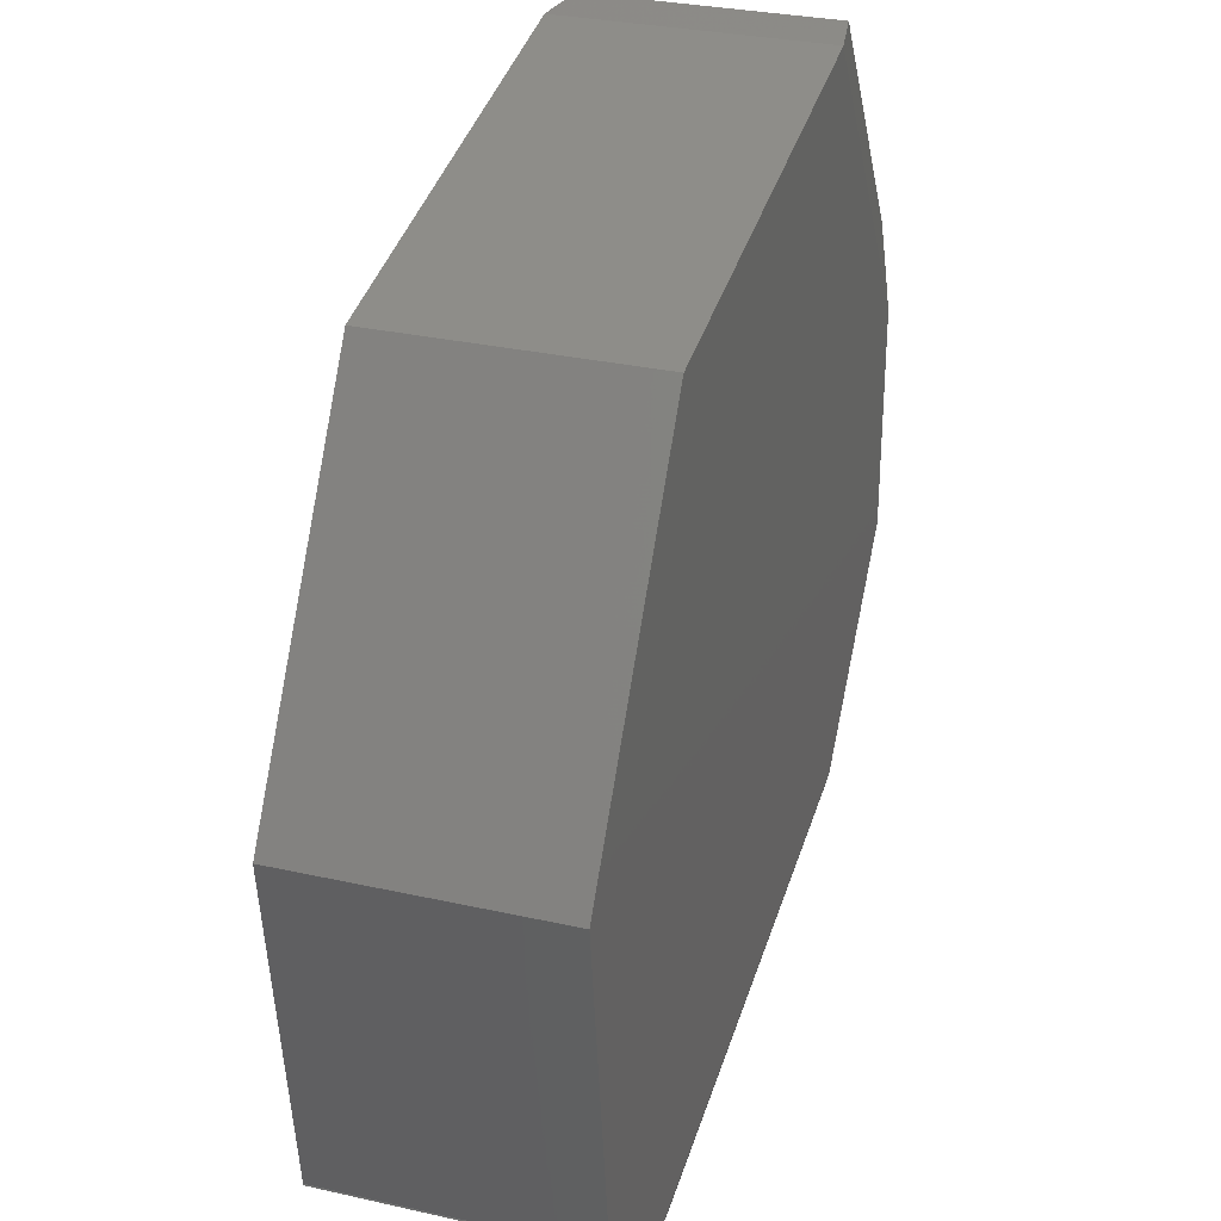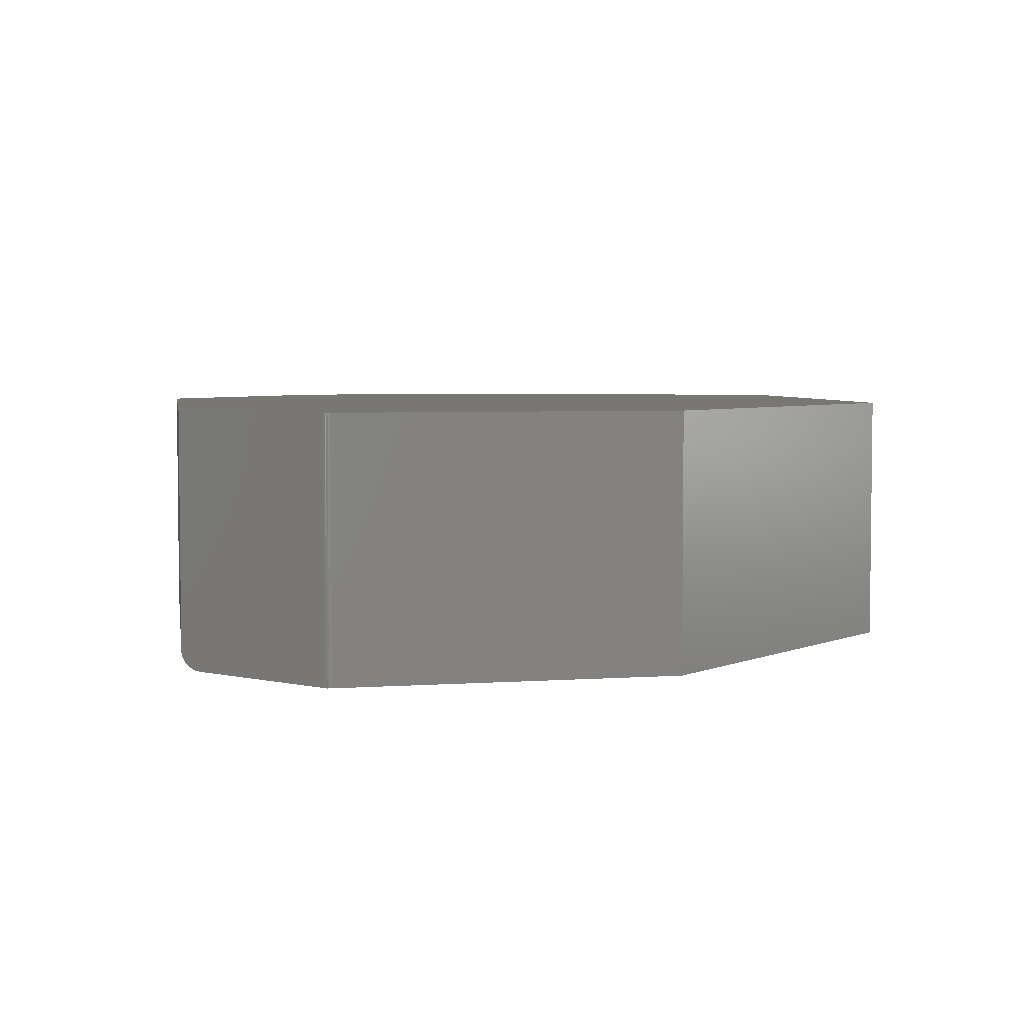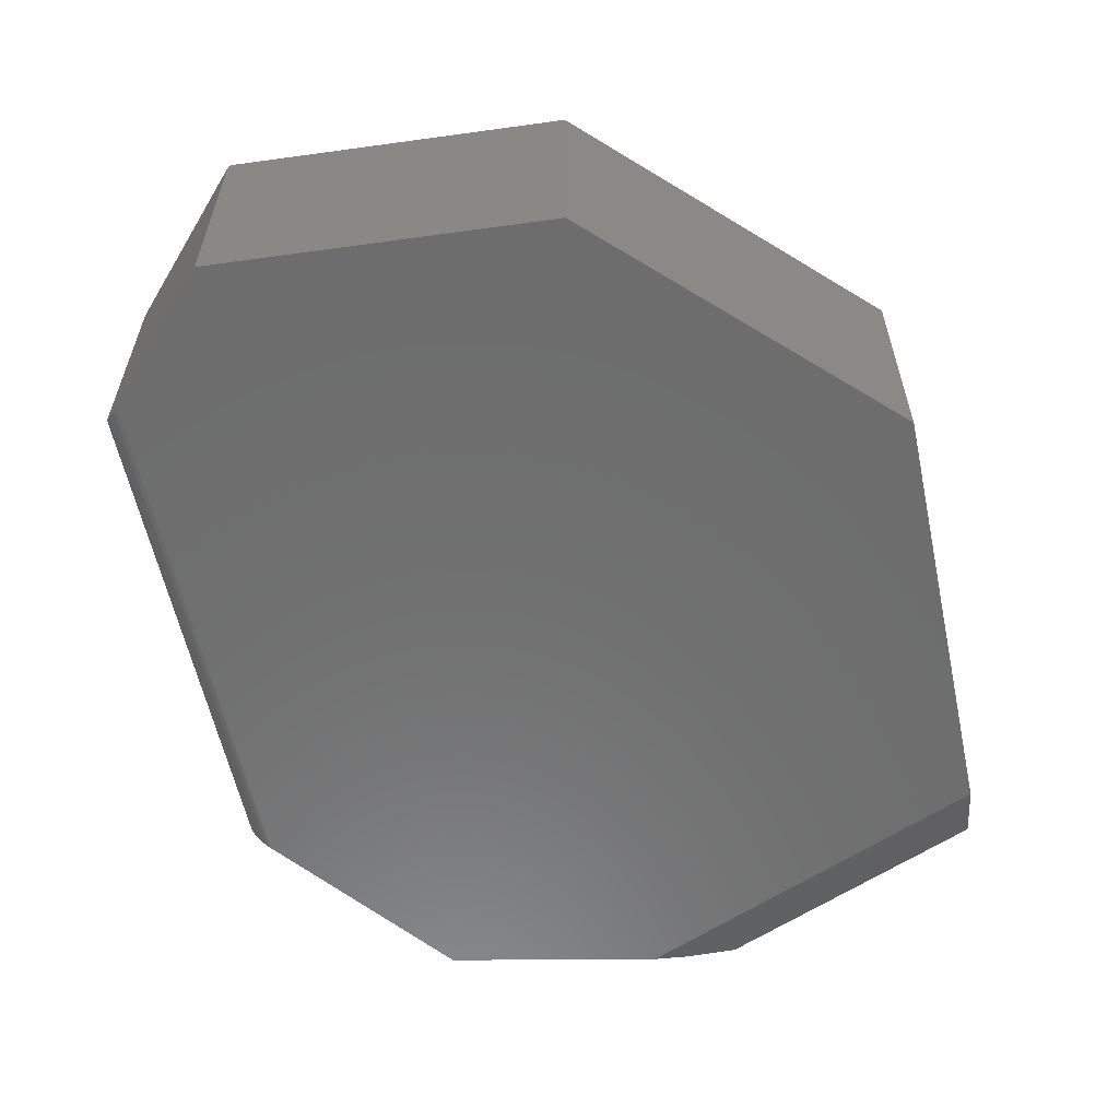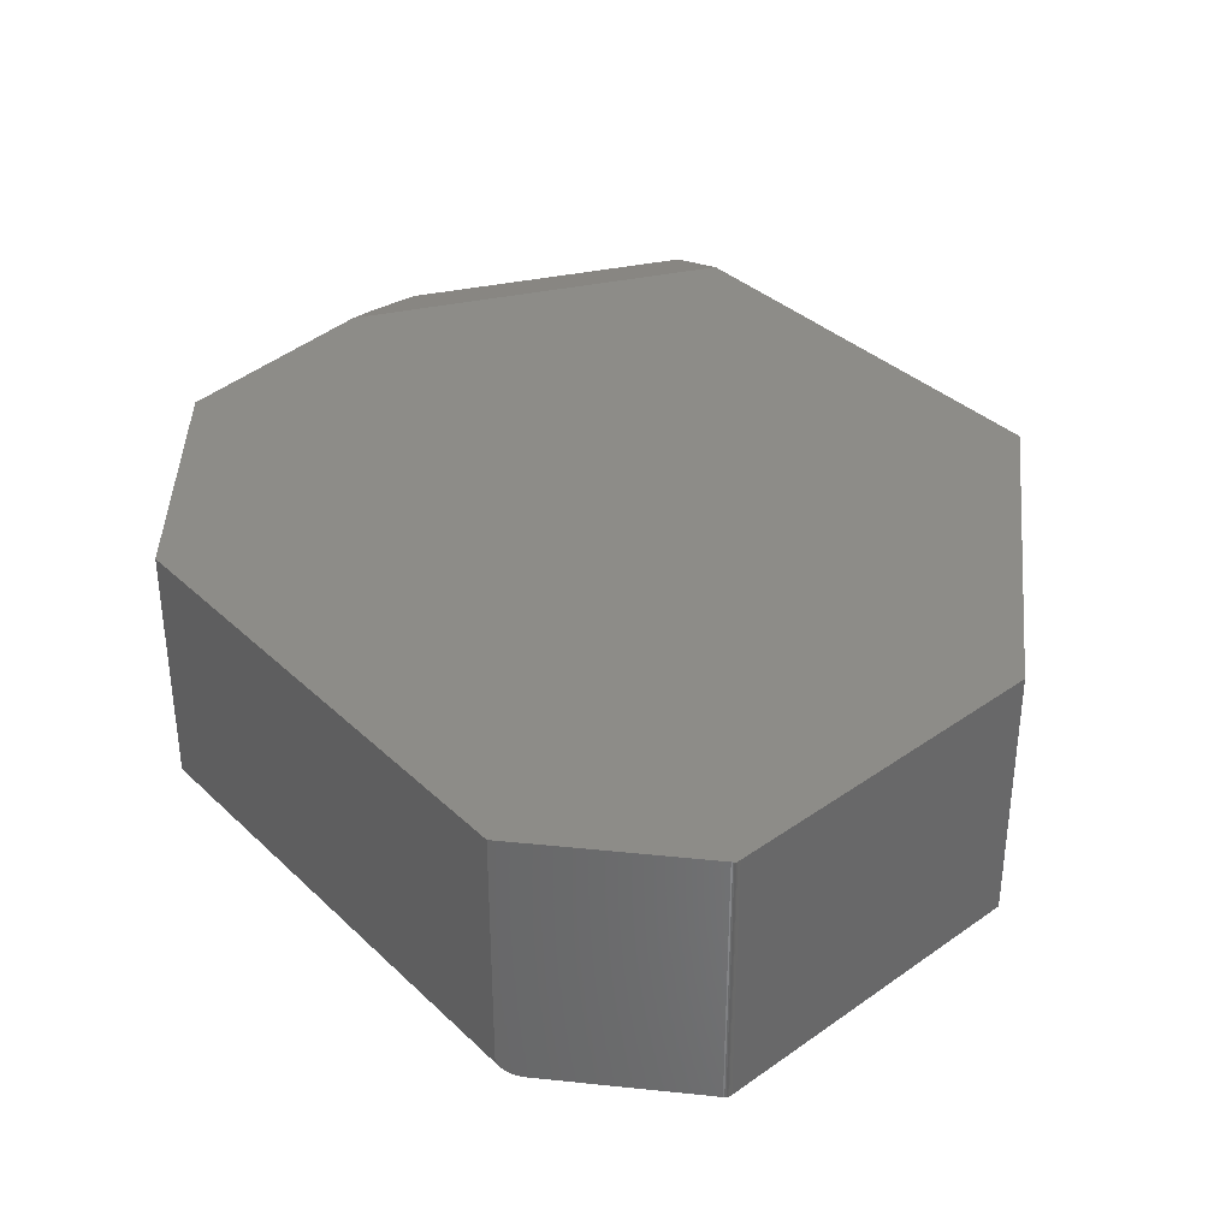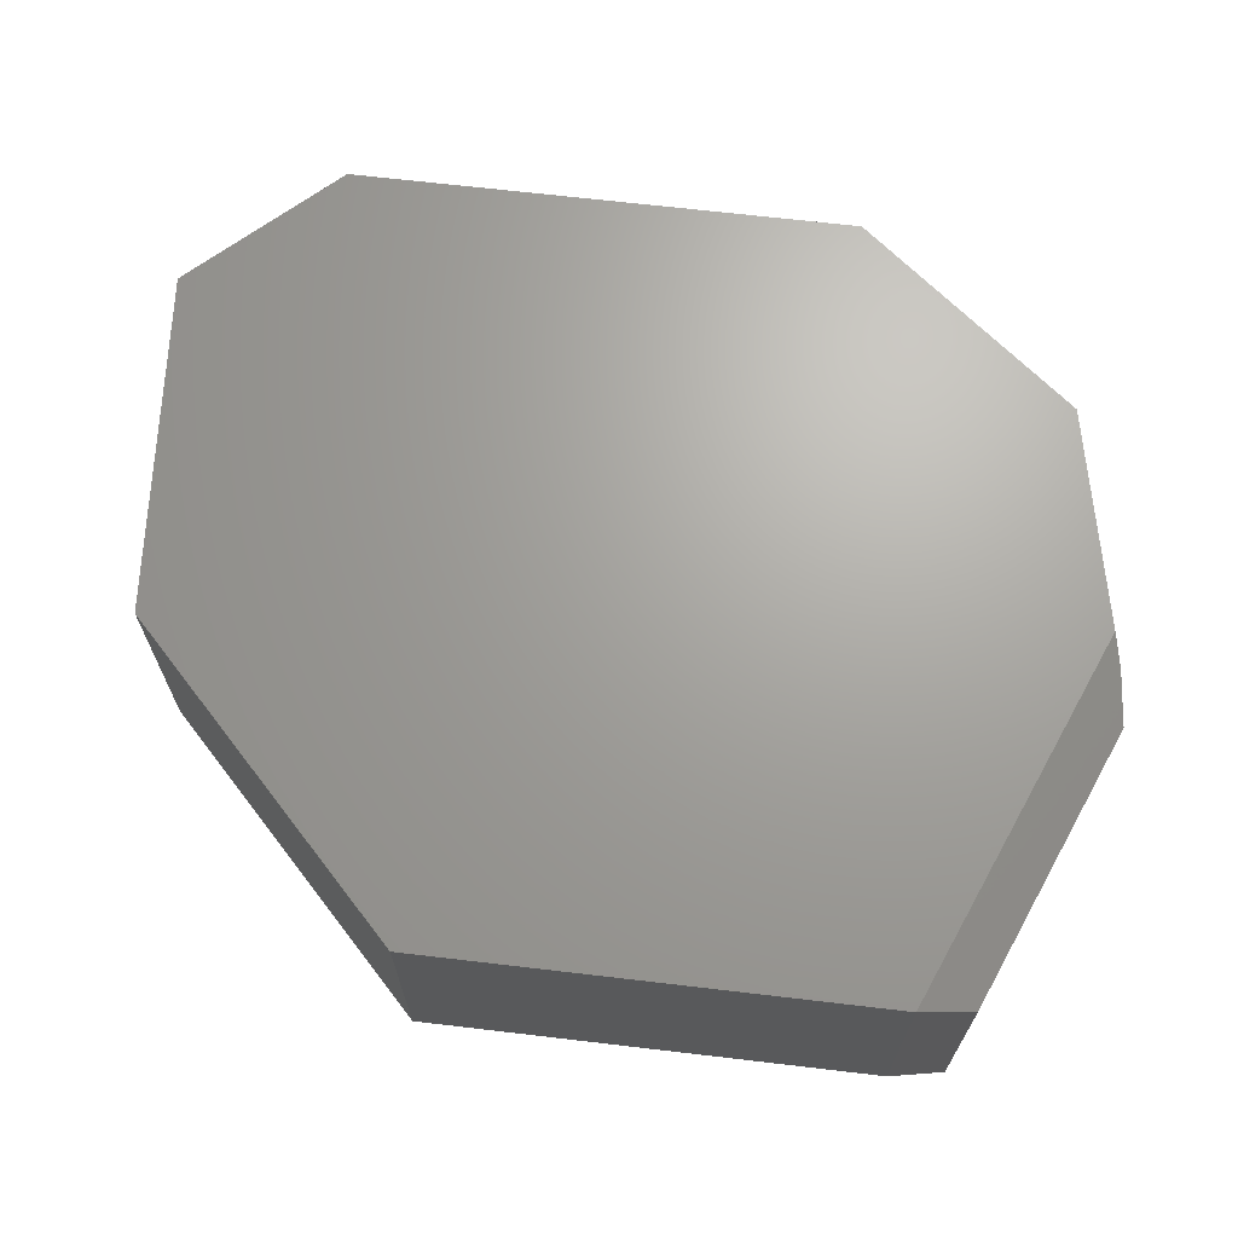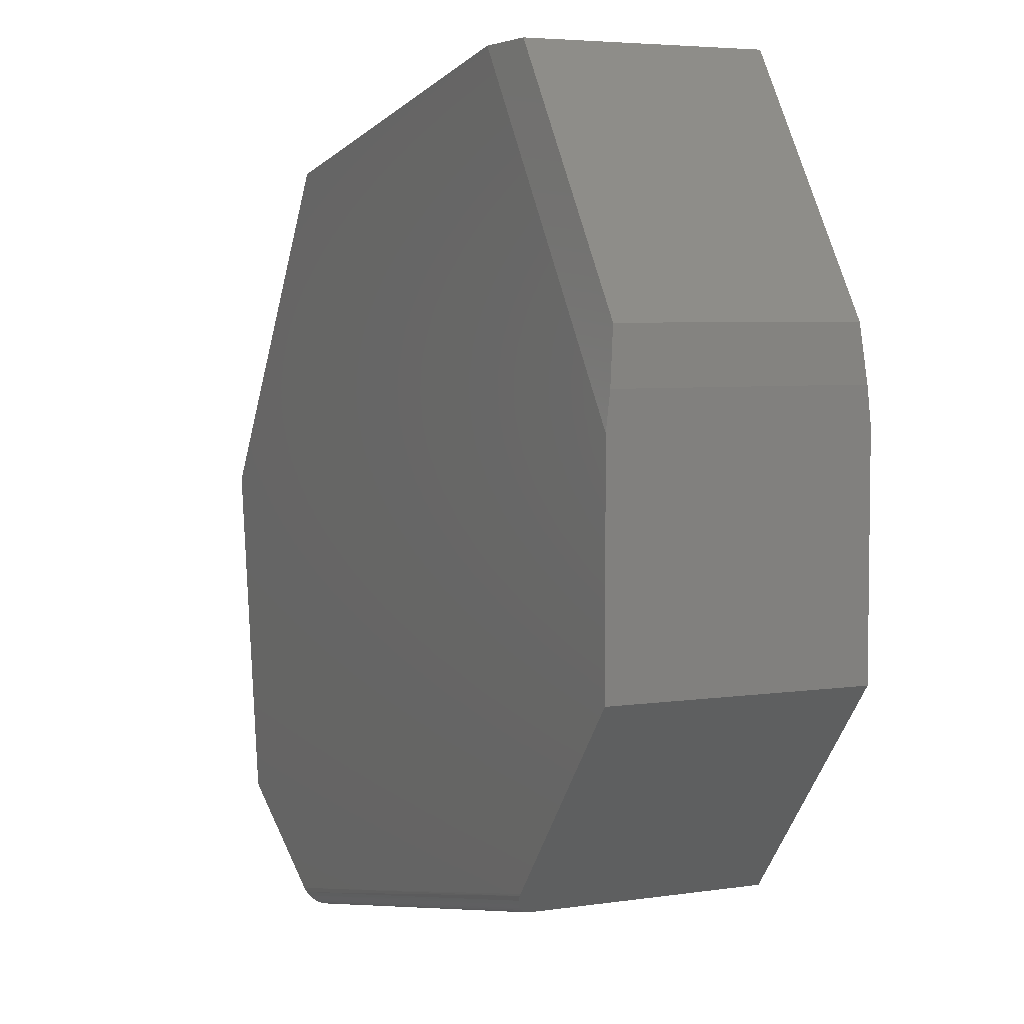
<metadata>
{"format":"stl","ext":"stl","renderer":"f3d","projection":"perspective","resolution":1024,"background":"white","views":[{"elev":30.2,"azim":-71.9,"up":"+Z"},{"elev":4.3,"azim":-110.9,"up":"+Y"},{"elev":-59.2,"azim":-89.6,"up":"+Y"},{"elev":35.4,"azim":-140.7,"up":"+Y"},{"elev":67.8,"azim":-5.0,"up":"+Y"},{"elev":4.9,"azim":64.2,"up":"+Z"}]}
</metadata>
<code>
# stl→obj: 52 verts, 100 faces
v 0.1621 -0.2188 -0.367
v 0.1712 -0.2169 -0.3726
v 0.167 -0.2183 -0.37
v 0.04264 0 -0.294
v 0.1816 0 -0.3789
v 0.1816 -0.2031 -0.3789
v 0.04264 -0.2188 -0.294
v 0.1815 -0.2044 -0.3789
v 0.181 -0.2068 -0.3786
v 0.1801 -0.2091 -0.378
v 0.1787 -0.2113 -0.3772
v 0.177 -0.2132 -0.3761
v 0.1749 -0.2149 -0.3749
v 0 -0.2188 0
v 0 0 0
v 0.03898 -0.2188 -0.2884
v 0.03898 0 -0.2884
v 0.03921 -0.2188 -0.2896
v 0.03962 -0.2188 -0.2906
v 0.6159 -0.2188 -0.2728
v 0.75 -0.2188 -0.1105
v 0.75 -0.2188 0.08043
v 0.03947 -0.2188 -0.2921
v 0.04088 -0.2188 -0.2926
v 0.04171 -0.2188 -0.2934
v 0.1816 -0.2188 0.2842
v 0.5586 -0.2188 0.3625
v 0.6 0 -0.2921
v 0.04171 0 -0.2934
v 0.03947 0 -0.2921
v 0.04088 0 -0.2926
v 0.75 0 -0.1105
v 0.03962 0 -0.2906
v 0.03921 0 -0.2896
v 0.75 0 0.08043
v 0.1816 0 0.2842
v 0.5586 0 0.3625
v 0.6 -0.2031 -0.2921
v 0.6107 -0.2179 -0.2792
v 0.6145 -0.2187 -0.2746
v 0.6002 -0.2056 -0.2919
v 0.6074 -0.2163 -0.2832
v 0.6045 -0.214 -0.2866
v 0.603 -0.2122 -0.2885
v 0.6017 -0.2102 -0.29
v 0.6008 -0.2079 -0.2912
v 0.6044 -0.007812 0.3646
v 0.6044 -0.2109 0.3646
v 0.7456 -0.2109 0.1565
v 0.7456 -0.007812 0.1565
v 0.75 -0.2153 0.1109
v 0.75 -0.003426 0.1109
f 1 2 3
f 4 5 6
f 7 4 6
f 7 6 8
f 7 8 9
f 7 9 10
f 7 10 11
f 7 11 12
f 7 12 13
f 7 13 2
f 7 2 1
f 14 15 16
f 16 15 17
f 16 18 19
f 16 19 20
f 16 20 21
f 16 21 22
f 16 22 14
f 20 19 23
f 20 23 24
f 20 24 25
f 20 25 7
f 20 7 1
f 26 14 27
f 27 14 22
f 28 29 30
f 29 31 30
f 29 28 4
f 28 5 4
f 32 28 30
f 32 30 33
f 32 33 34
f 32 34 17
f 32 17 15
f 32 15 35
f 36 37 15
f 15 37 35
f 4 7 29
f 29 7 25
f 29 25 31
f 31 25 24
f 31 24 30
f 30 24 23
f 30 23 33
f 33 23 19
f 33 19 34
f 34 19 18
f 34 18 17
f 17 18 16
f 38 28 39
f 32 21 20
f 32 20 40
f 32 40 39
f 32 39 28
f 41 38 39
f 41 39 42
f 41 42 43
f 41 43 44
f 41 44 45
f 41 45 46
f 6 5 38
f 38 5 28
f 1 40 20
f 1 3 40
f 6 41 8
f 6 38 41
f 9 8 41
f 41 46 9
f 10 9 46
f 46 45 10
f 11 10 45
f 45 44 11
f 12 11 44
f 44 43 12
f 13 12 43
f 43 42 13
f 13 42 2
f 2 42 39
f 2 39 3
f 3 39 40
f 37 27 47
f 47 27 48
f 49 50 48
f 48 50 47
f 51 52 49
f 49 52 50
f 52 51 35
f 35 51 22
f 35 22 32
f 32 22 21
f 22 51 27
f 27 51 49
f 27 49 48
f 47 50 37
f 37 50 52
f 37 52 35
f 27 37 26
f 26 37 36
f 26 36 14
f 14 36 15

</code>
